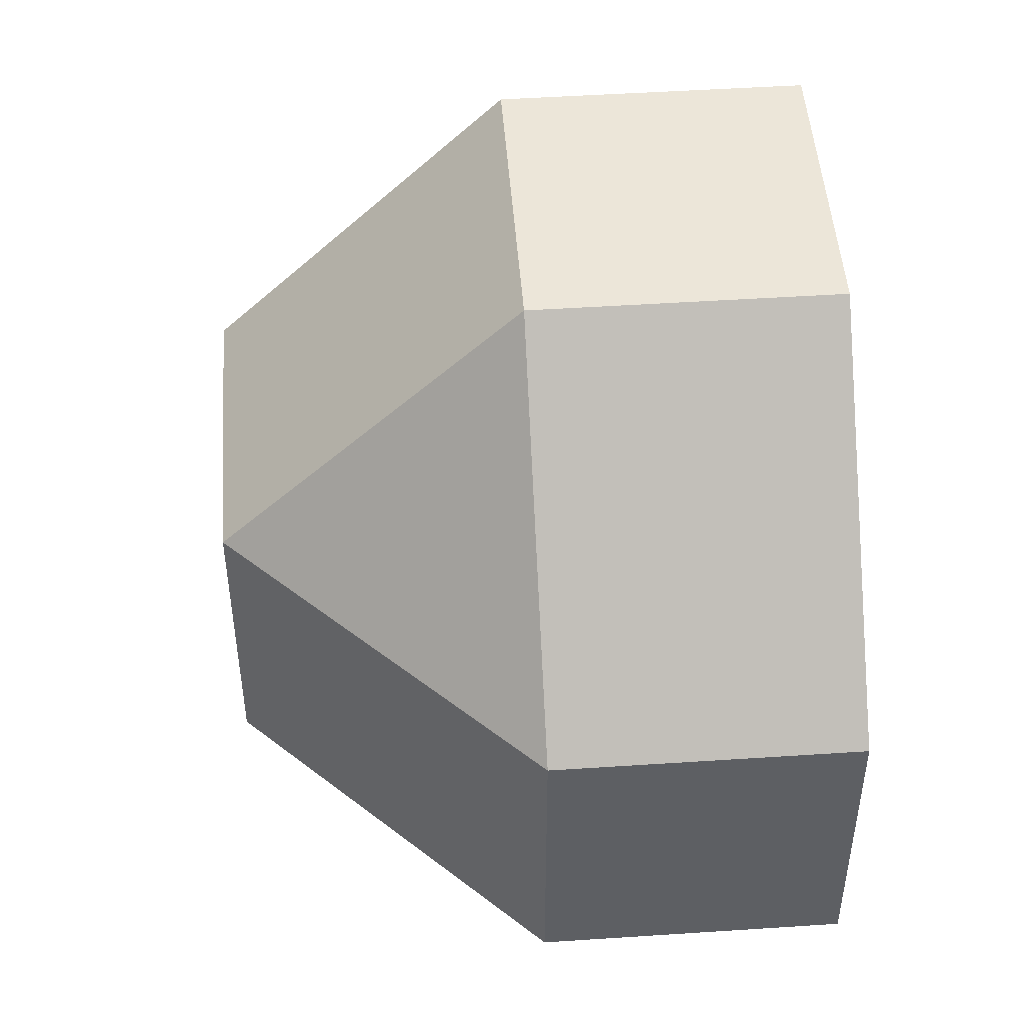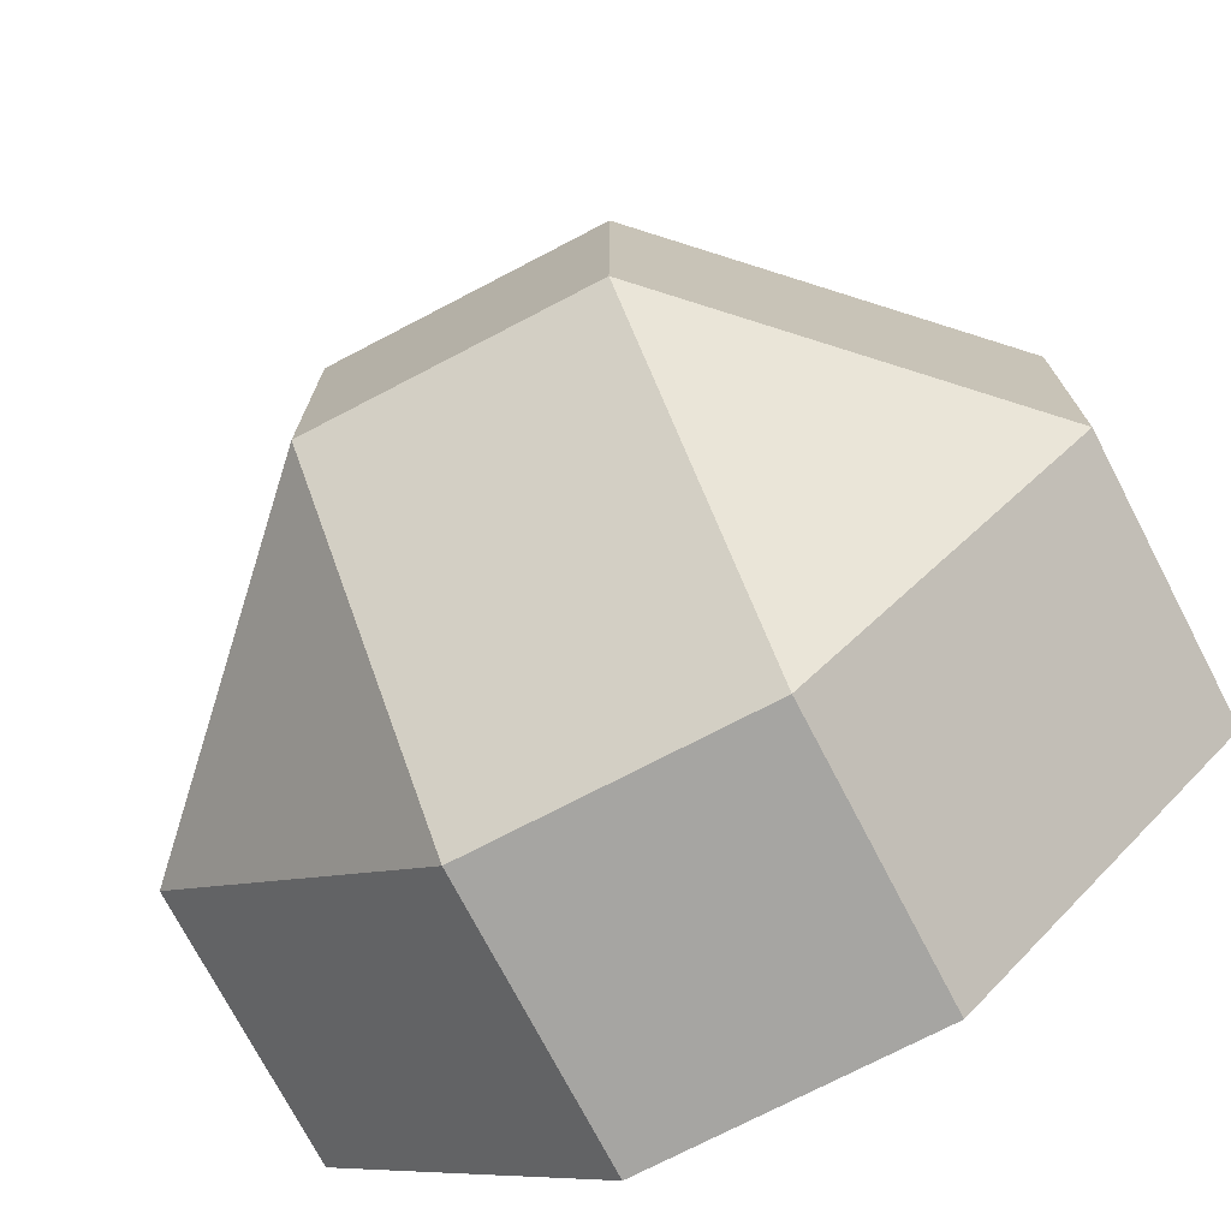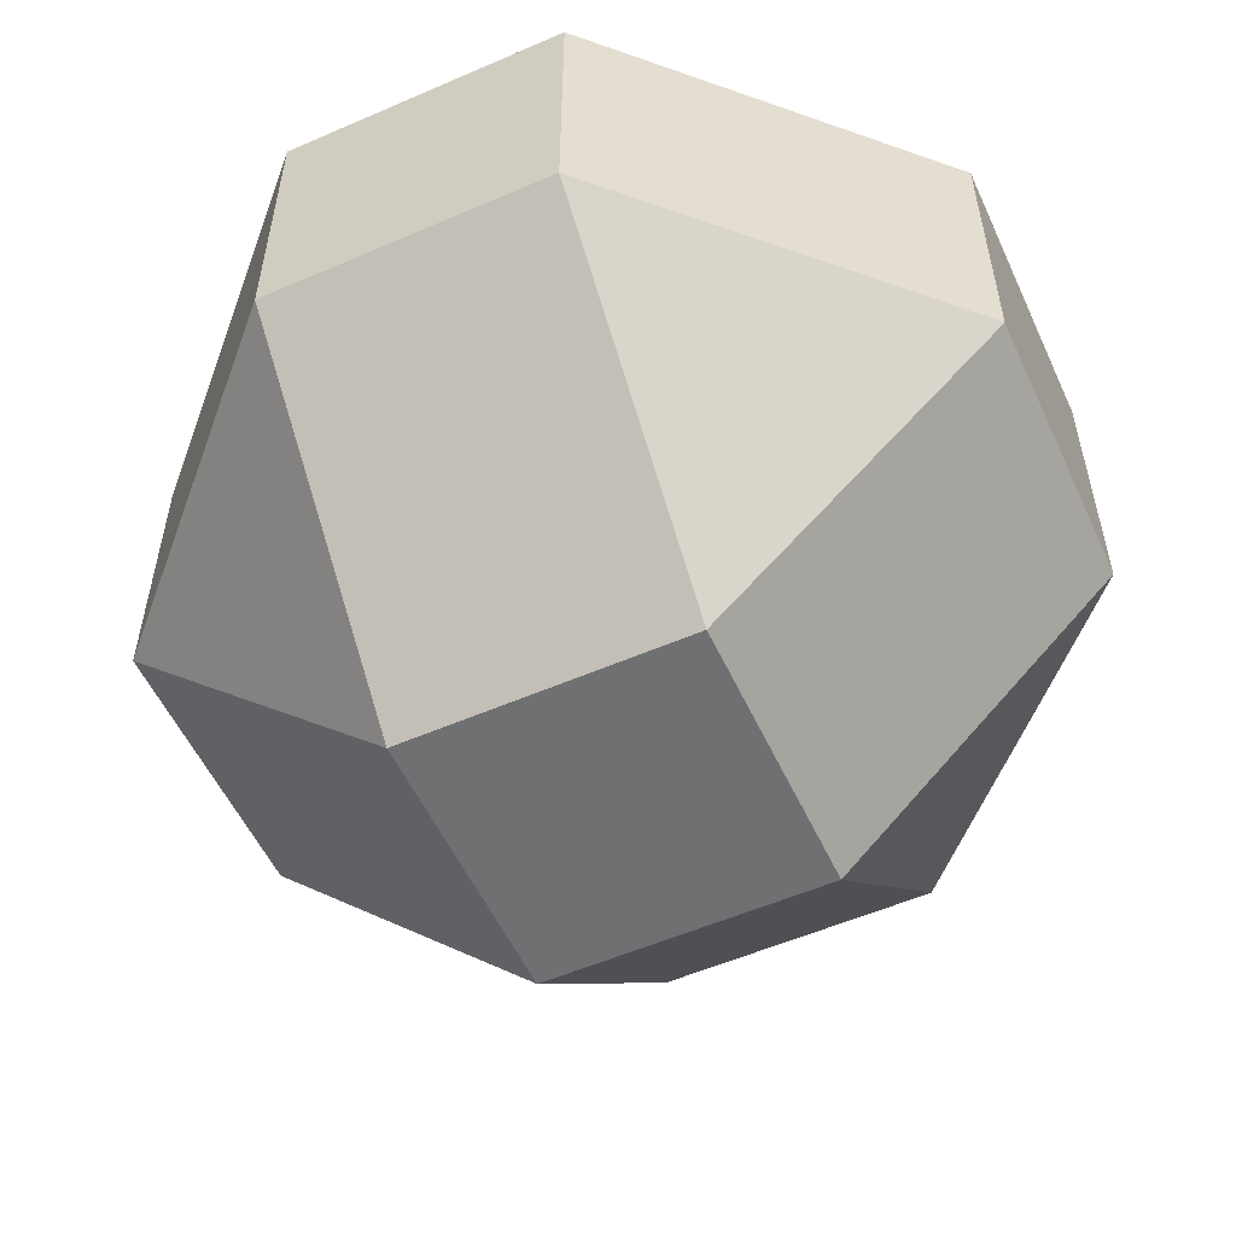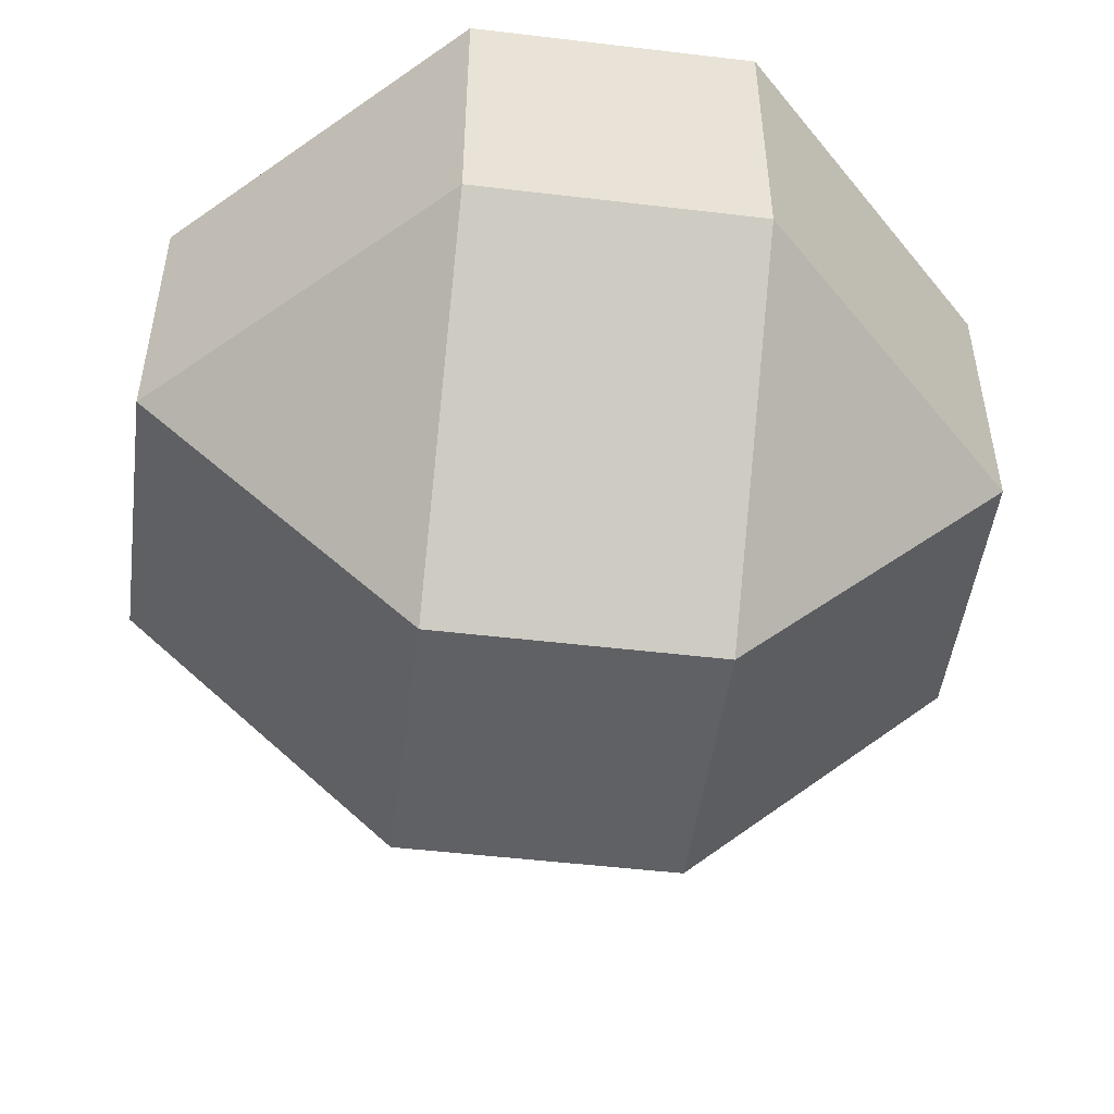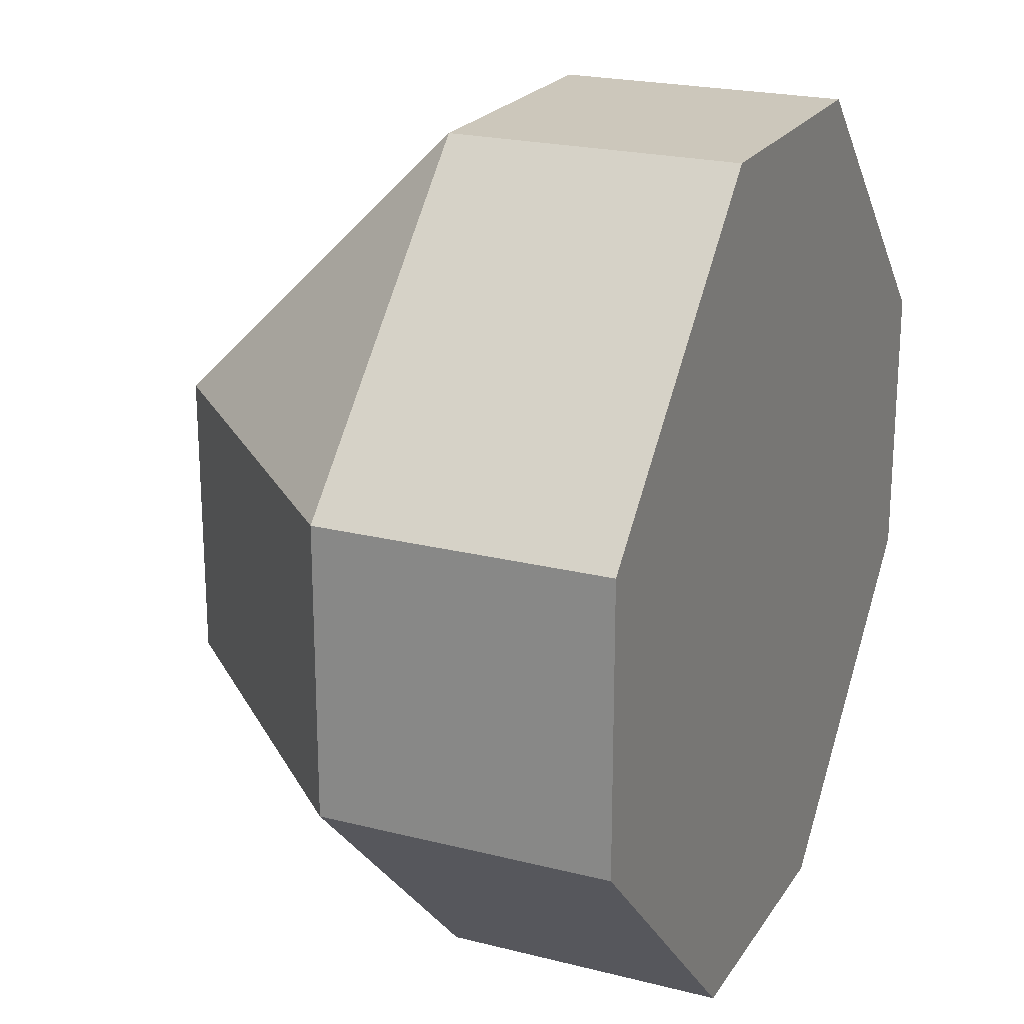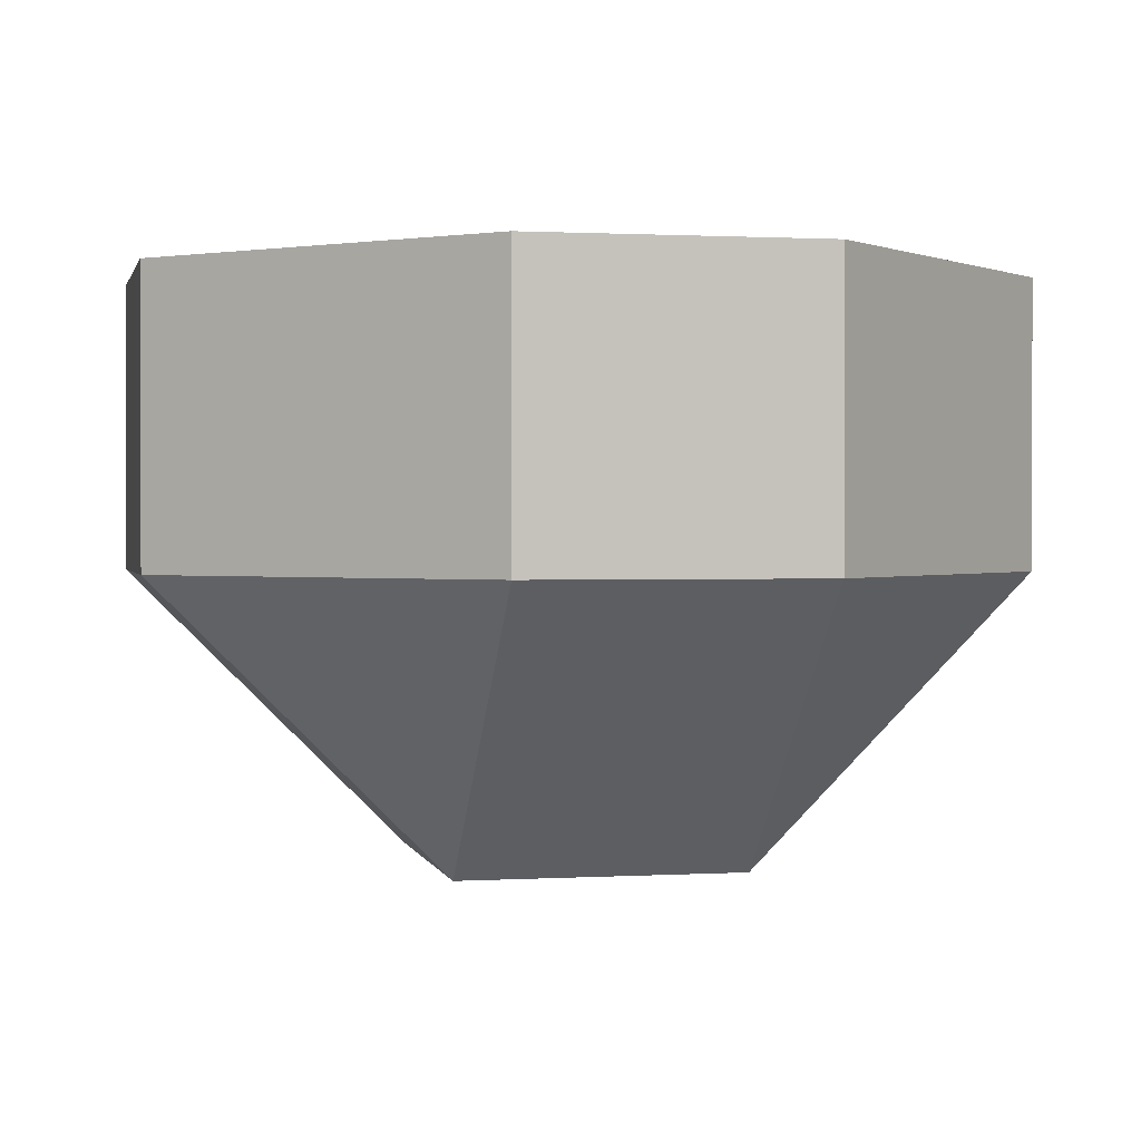
<metadata>
{"format":"obj","ext":"obj","renderer":"f3d","projection":"perspective","resolution":1024,"background":"white","views":[{"elev":48.8,"azim":-94.2,"up":"+Y"},{"elev":-73.8,"azim":-152.5,"up":"+Y"},{"elev":-54.9,"azim":-155.4,"up":"+Z"},{"elev":-49.4,"azim":82.5,"up":"+Z"},{"elev":21.7,"azim":-65.9,"up":"+Y"},{"elev":1.0,"azim":77.7,"up":"+Z"}]}
</metadata>
<code>
o &RunningLight_e60000_FFFFF_111
v -0.09375 0.125 0.0625
v 0.09375 0.125 0.0625
v 0.09375 0.0625 0.0625
v -0.09375 0.0625 0.0625
v -0.03125 0.1875 0.0625
v 0.03125 0.1875 0.0625
v 0.09375 0.125 0.0625
v -0.09375 0.125 0.0625
v -0.09375 0.0625 0.0625
v 0.09375 0.0625 0.0625
v 0.03125 0 0.0625
v -0.03125 -0 0.0625
f 2 1 4 3
f 6 5 8 7
f 10 9 12 11
o led_light
v -0.09375 0.125 -0
v -0.09375 0.125 0.0625
v 0.09375 0.125 0.0625
v 0.09375 0.125 0
v 0.09375 0.0625 0
v 0.09375 0.0625 0.0625
v -0.09375 0.0625 0.0625
v -0.09375 0.0625 -0
v -0.03125 0.1875 -0
v -0.03125 0.1875 0.0625
v 0.03125 0.1875 0.0625
v 0.03125 0.1875 0
v 0.09375 0.125 0
v 0.09375 0.125 0.0625
v -0.09375 0.125 0.0625
v -0.09375 0.125 -0
v -0.09375 0.0625 -0
v -0.09375 0.0625 0.0625
v 0.09375 0.0625 0.0625
v 0.09375 0.0625 0
v 0.03125 0 0
v 0.03125 0 0.0625
v -0.03125 -0 0.0625
v -0.03125 -0 -0
v -0.03125 0.125 -0.0625
v -0.09375 0.125 -0
v 0.09375 0.125 0
v 0.03125 0.125 -0.0625
v 0.03125 0.0625 -0.0625
v 0.09375 0.0625 0
v -0.09375 0.0625 -0
v -0.03125 0.0625 -0.0625
v -0.03125 0.125 -0.0625
v -0.03125 0.1875 -0
v 0.03125 0.1875 0
v 0.03125 0.125 -0.0625
v 0.03125 0.125 -0.0625
v 0.09375 0.125 0
v -0.09375 0.125 -0
v -0.03125 0.125 -0.0625
v -0.03125 0.0625 -0.0625
v -0.09375 0.0625 -0
v 0.09375 0.0625 0
v 0.03125 0.0625 -0.0625
v 0.03125 0.0625 -0.0625
v 0.03125 0 0
v -0.03125 -0 -0
v -0.03125 0.0625 -0.0625
f 14 13 20 19
f 16 15 18 17
f 21 22 23 24
f 22 21 28 27
f 24 23 26 25
f 33 34 35 36
f 30 29 36 35
f 32 31 34 33
f 38 37 44 43
f 40 39 42 41
f 37 40 41 44
f 45 46 47 48
f 46 45 52 51
f 48 47 50 49
f 45 48 49 52
f 57 58 59 60
f 54 53 60 59
f 56 55 58 57
f 53 56 57 60

</code>
